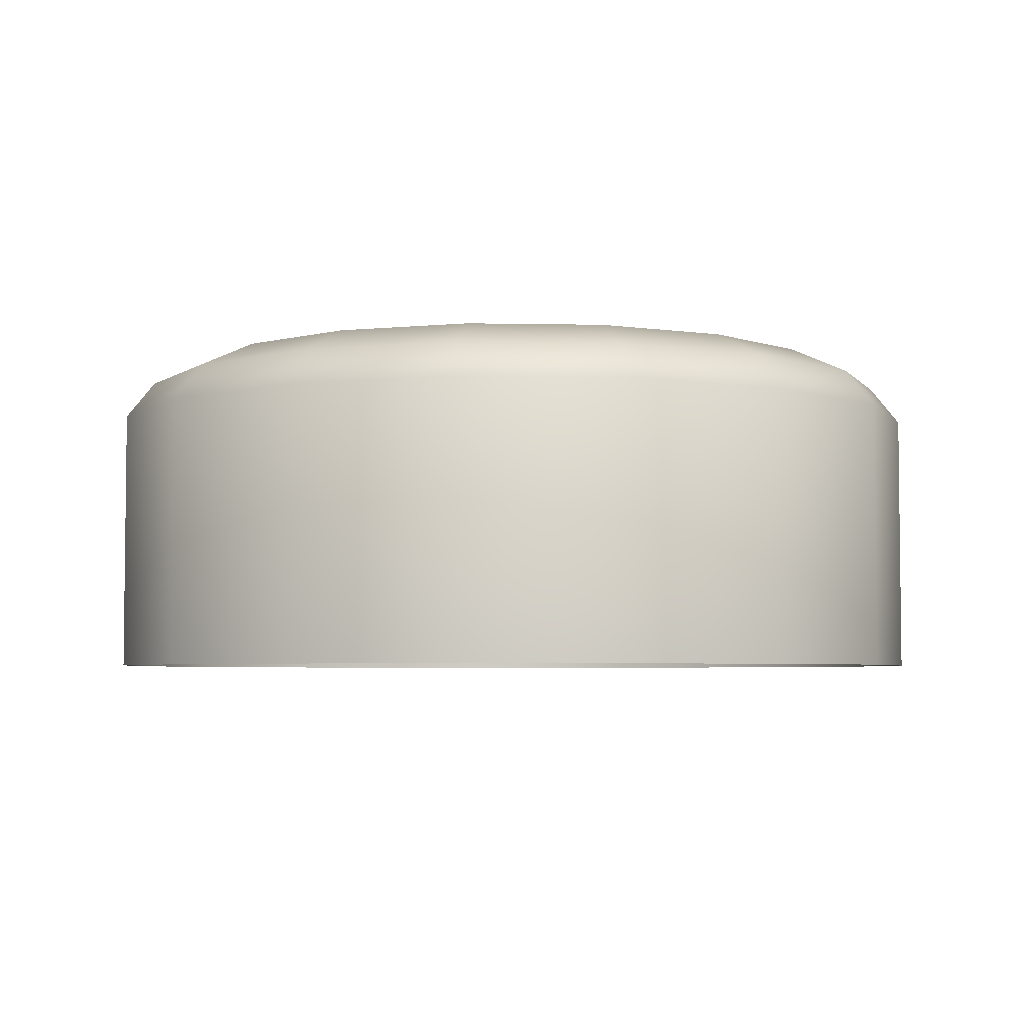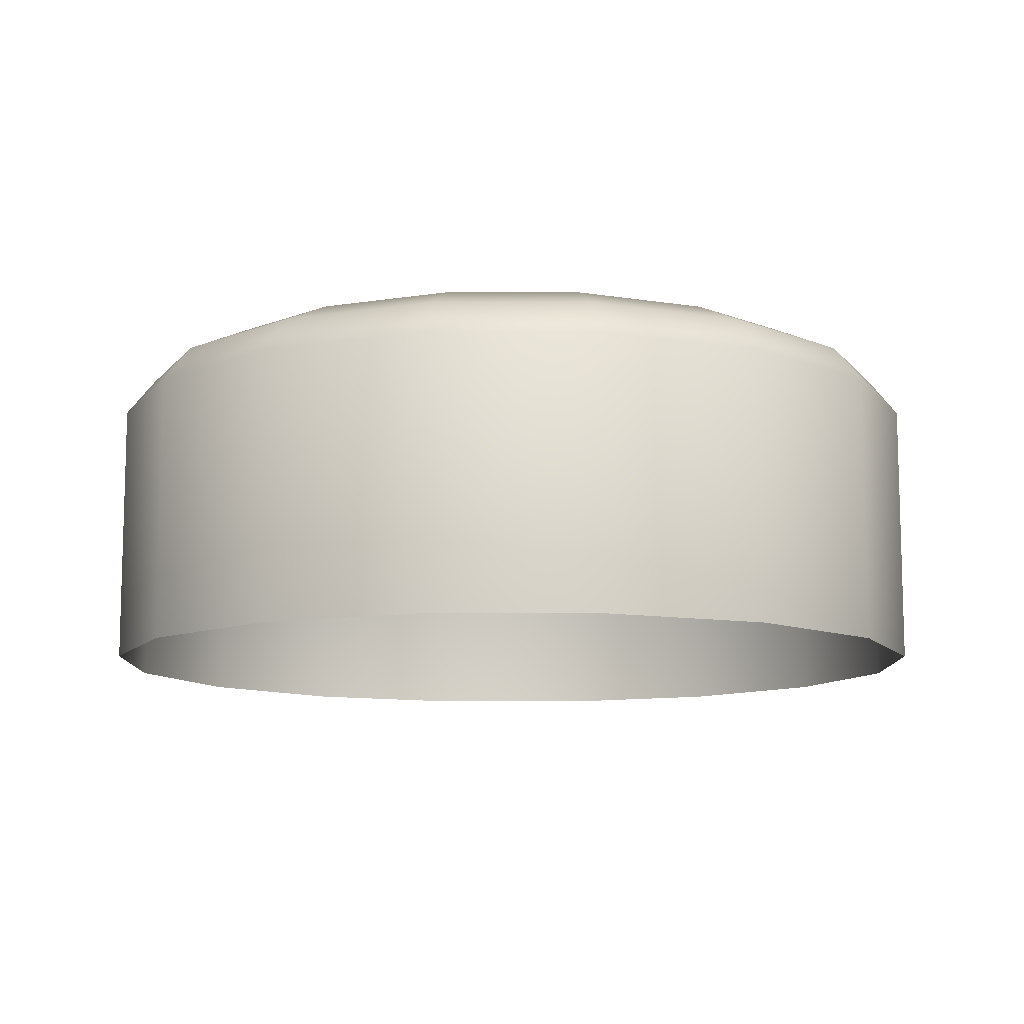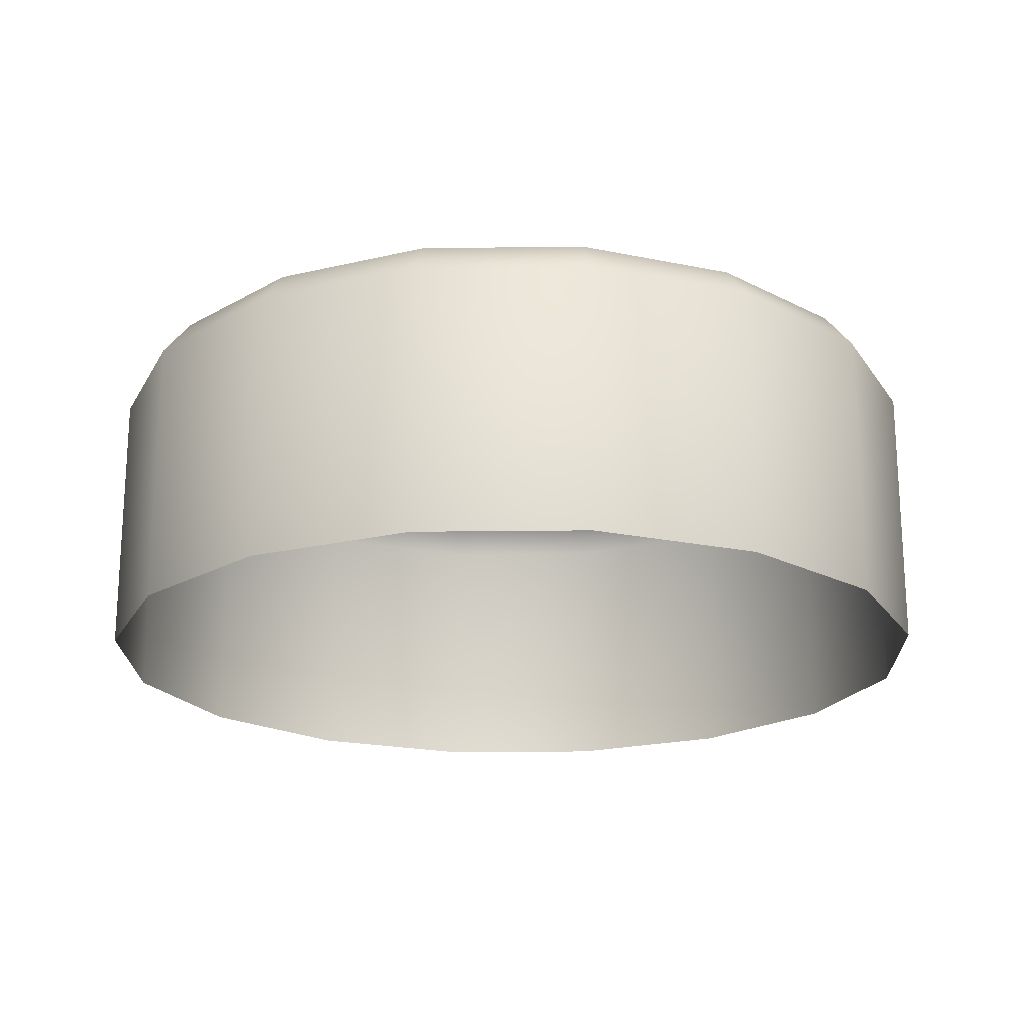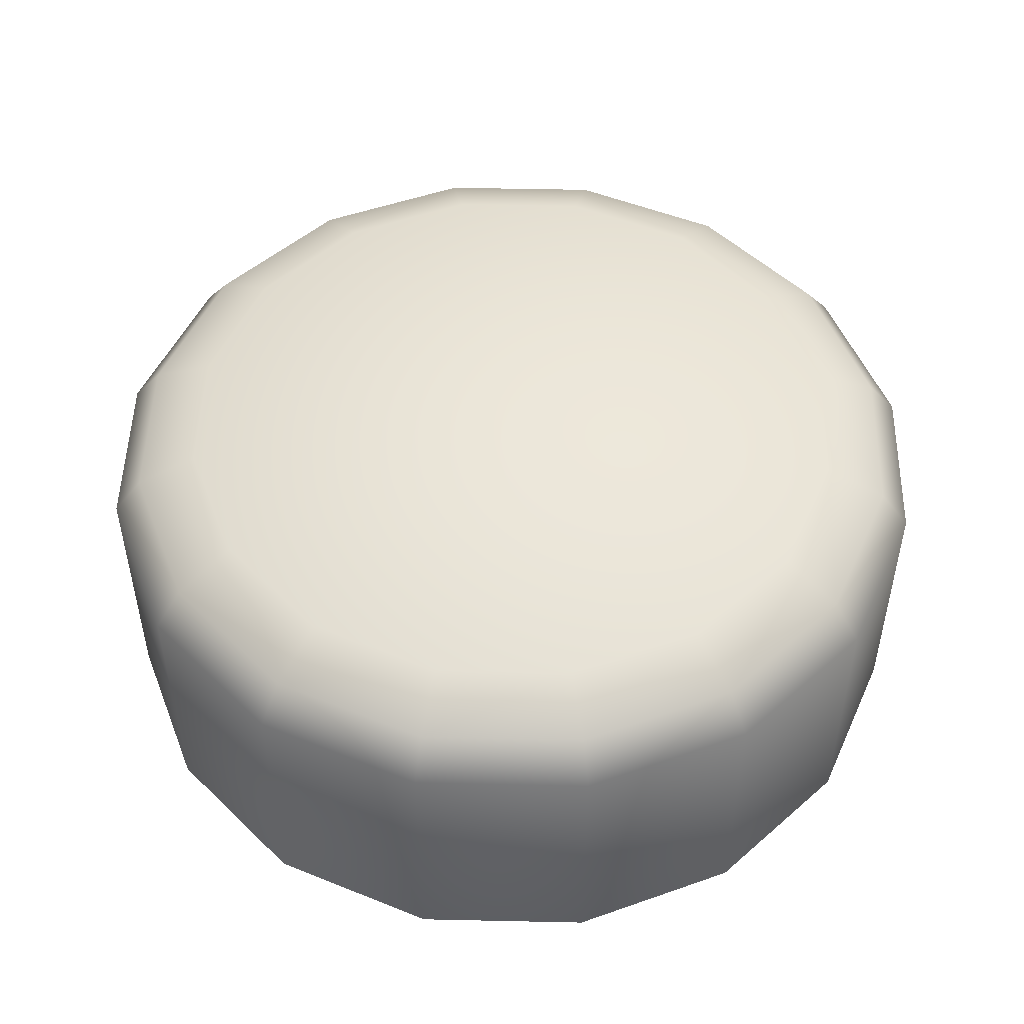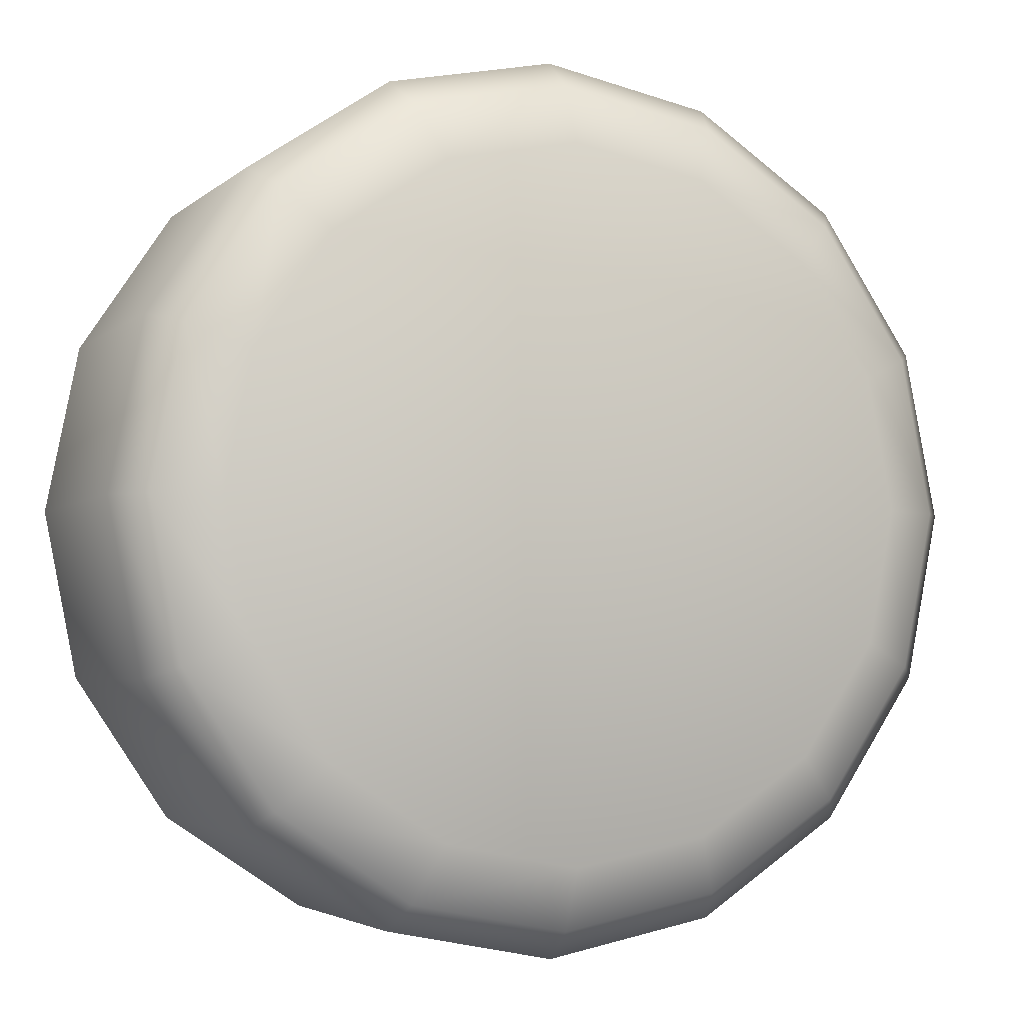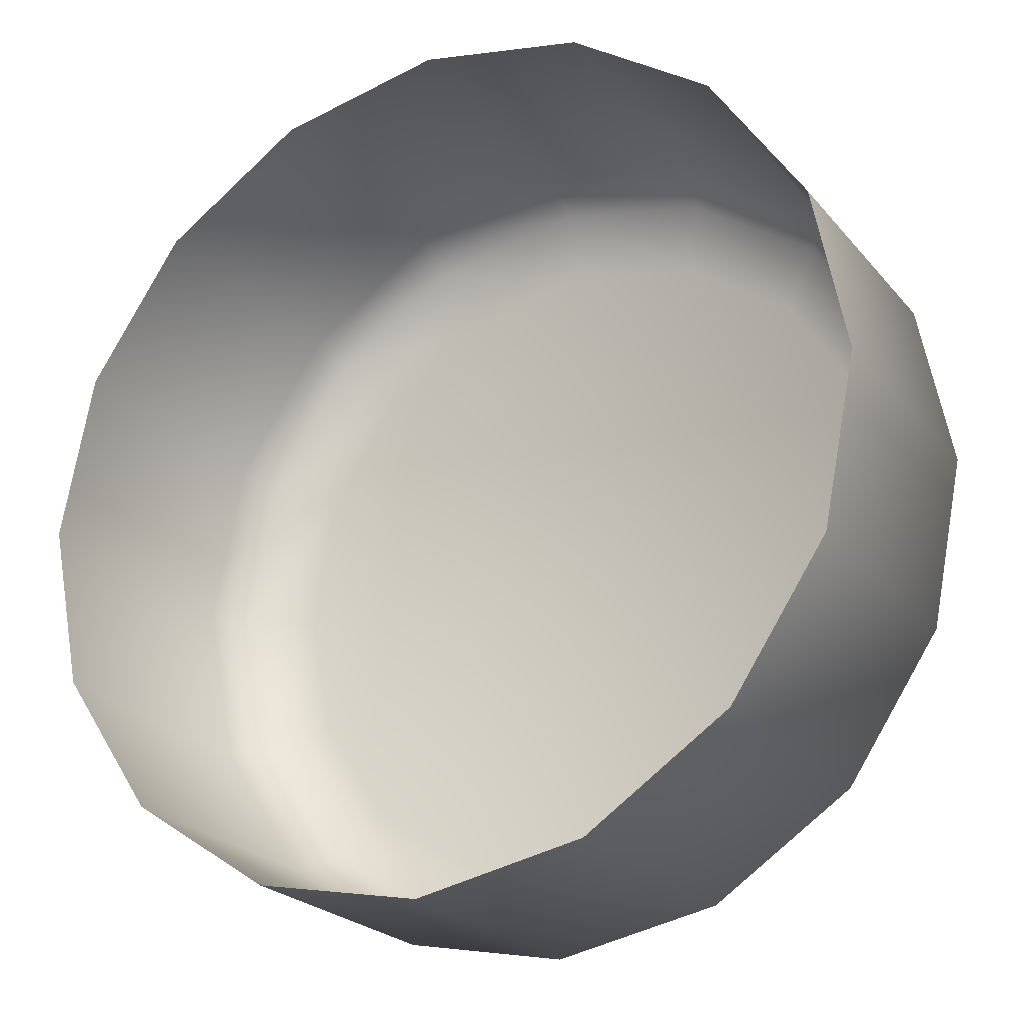
<metadata>
{"format":"obj","ext":"obj","renderer":"f3d","projection":"perspective","resolution":1024,"background":"white","views":[{"elev":-4.4,"azim":7.4,"up":"+Y"},{"elev":-10.5,"azim":123.6,"up":"+Y"},{"elev":-20.1,"azim":-167.4,"up":"+Y"},{"elev":50.3,"azim":12.6,"up":"+Y"},{"elev":-3.6,"azim":157.5,"up":"+Z"},{"elev":-23.1,"azim":29.0,"up":"+Z"}]}
</metadata>
<code>
o Start_Button
v 0 0.2091 -0.2589
v 0 0.2333 -0.2589
v 0.01488 0.2091 -0.2559
v 0.01488 0.2333 -0.2559
v 0.02749 0.2091 -0.2475
v 0.02749 0.2333 -0.2475
v 0.03592 0.2091 -0.2349
v 0.03592 0.2333 -0.2349
v 0.03888 0.2091 -0.22
v 0.03888 0.2333 -0.22
v 0.03592 0.2091 -0.2051
v 0.03592 0.2333 -0.2051
v 0.02749 0.2091 -0.1925
v 0.02749 0.2333 -0.1925
v 0.01488 0.2091 -0.1841
v 0.01488 0.2333 -0.1841
v -0 0.2091 -0.1811
v -0 0.2333 -0.1811
v -0.01488 0.2091 -0.1841
v -0.01488 0.2333 -0.1841
v -0.02749 0.2091 -0.1925
v -0.02749 0.2333 -0.1925
v -0.03592 0.2091 -0.2051
v -0.03592 0.2333 -0.2051
v -0.03888 0.2091 -0.22
v -0.03888 0.2333 -0.22
v -0.03592 0.2091 -0.2349
v -0.03592 0.2333 -0.2349
v -0.02749 0.2091 -0.2475
v -0.02749 0.2333 -0.2475
v -0.01488 0.2091 -0.2559
v -0.01488 0.2333 -0.2559
v 0.01387 0.2367 -0.2535
v 0 0.2367 -0.2562
v 0.02562 0.2367 -0.2456
v 0.03348 0.2367 -0.2339
v 0.03624 0.2367 -0.22
v 0.03348 0.2367 -0.2061
v 0.02562 0.2367 -0.1944
v 0.01387 0.2367 -0.1865
v -0 0.2367 -0.1838
v -0.01387 0.2367 -0.1865
v -0.02562 0.2367 -0.1944
v -0.03348 0.2367 -0.2061
v -0.03624 0.2367 -0.22
v -0.03348 0.2367 -0.2339
v -0.02562 0.2367 -0.2456
v -0.01387 0.2367 -0.2535
v 0.01176 0.2391 -0.2484
v 0 0.2391 -0.2507
v 0.02174 0.2391 -0.2417
v 0.0284 0.2391 -0.2318
v 0.03074 0.2391 -0.22
v 0.0284 0.2391 -0.2082
v 0.02174 0.2391 -0.1983
v 0.01176 0.2391 -0.1916
v -0 0.2391 -0.1893
v -0.01176 0.2391 -0.1916
v -0.02174 0.2391 -0.1983
v -0.0284 0.2391 -0.2082
v -0.03074 0.2391 -0.22
v -0.0284 0.2391 -0.2318
v -0.02174 0.2391 -0.2417
v -0.01176 0.2391 -0.2484
v 0 0.2404 -0.22
f 1 2 4 3
f 3 4 6 5
f 5 6 8 7
f 7 8 10 9
f 9 10 12 11
f 11 12 14 13
f 13 14 16 15
f 15 16 18 17
f 17 18 20 19
f 19 20 22 21
f 21 22 24 23
f 23 24 26 25
f 25 26 28 27
f 27 28 30 29
f 12 10 37 38
f 29 30 32 31
f 31 32 2 1
f 44 43 59 60
f 22 20 42 43
f 32 30 47 48
f 8 6 35 36
f 18 16 40 41
f 4 2 34 33
f 28 26 45 46
f 14 12 38 39
f 24 22 43 44
f 2 32 48 34
f 10 8 36 37
f 20 18 41 42
f 30 28 46 47
f 6 4 33 35
f 16 14 39 40
f 26 24 44 45
f 49 50 65
f 37 36 52 53
f 45 44 60 61
f 38 37 53 54
f 46 45 61 62
f 39 38 54 55
f 47 46 62 63
f 40 39 55 56
f 48 47 63 64
f 41 40 56 57
f 33 34 50 49
f 34 48 64 50
f 42 41 57 58
f 35 33 49 51
f 43 42 58 59
f 36 35 51 52
f 50 64 65
f 58 57 65
f 51 49 65
f 59 58 65
f 52 51 65
f 60 59 65
f 53 52 65
f 61 60 65
f 54 53 65
f 62 61 65
f 55 54 65
f 63 62 65
f 56 55 65
f 64 63 65
f 57 56 65

</code>
